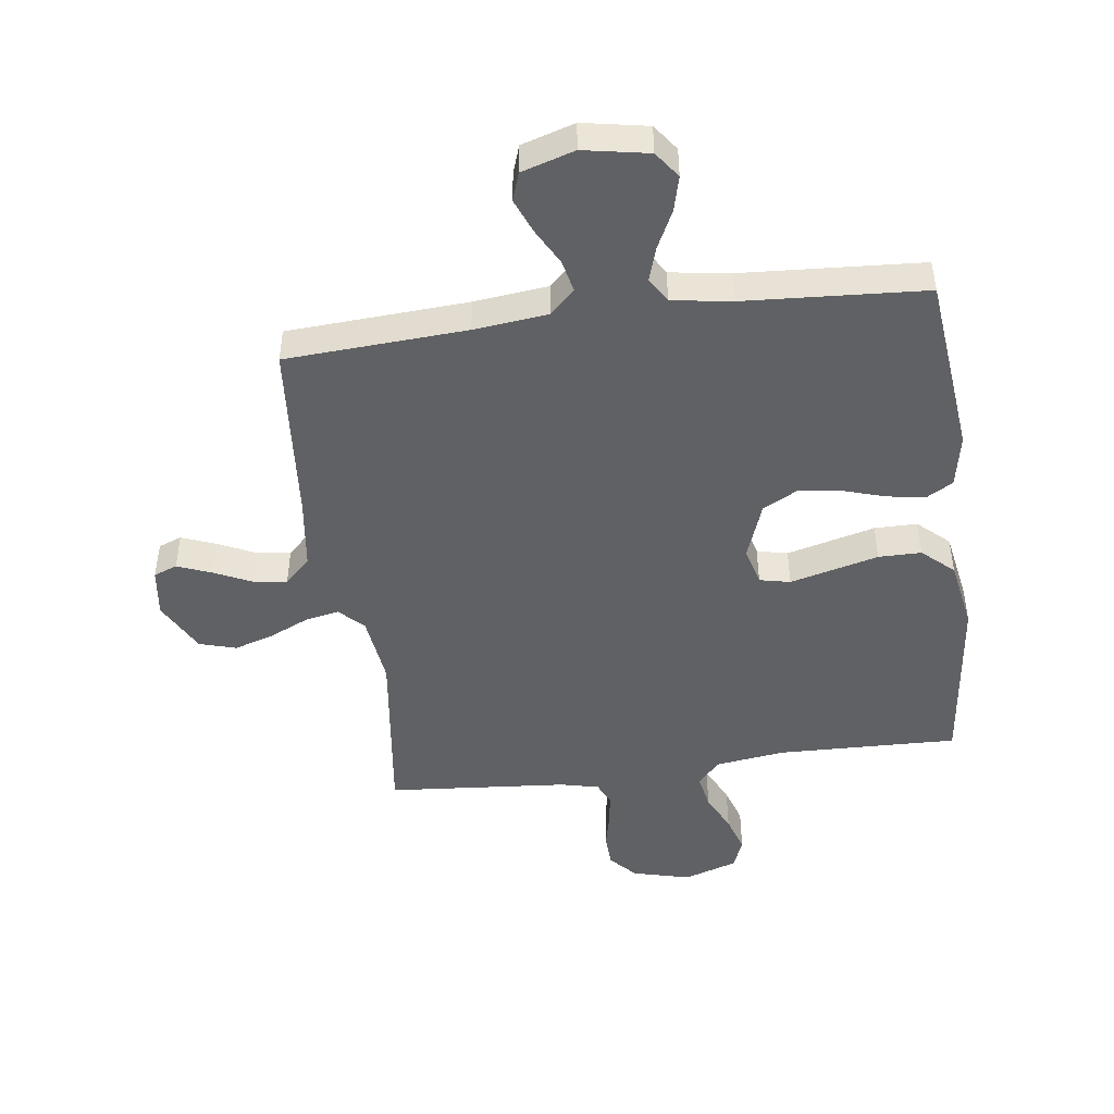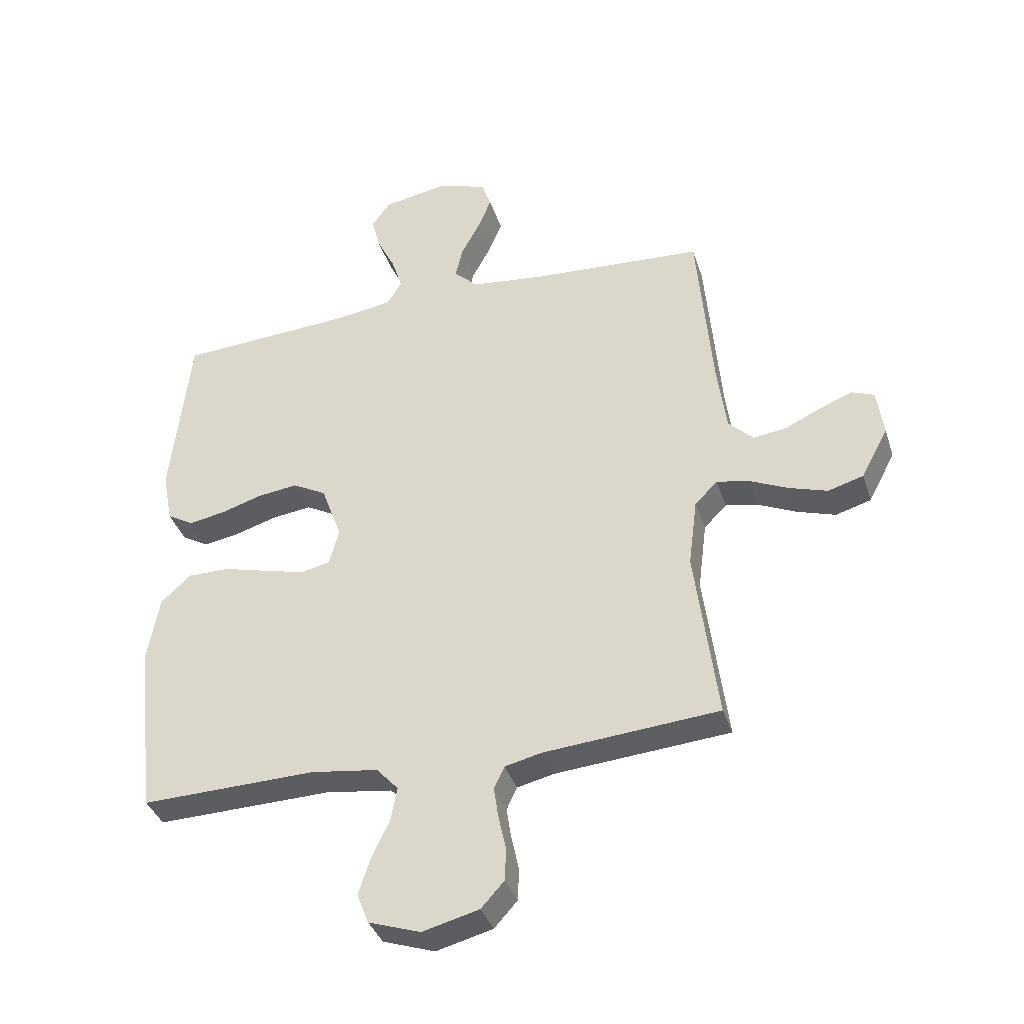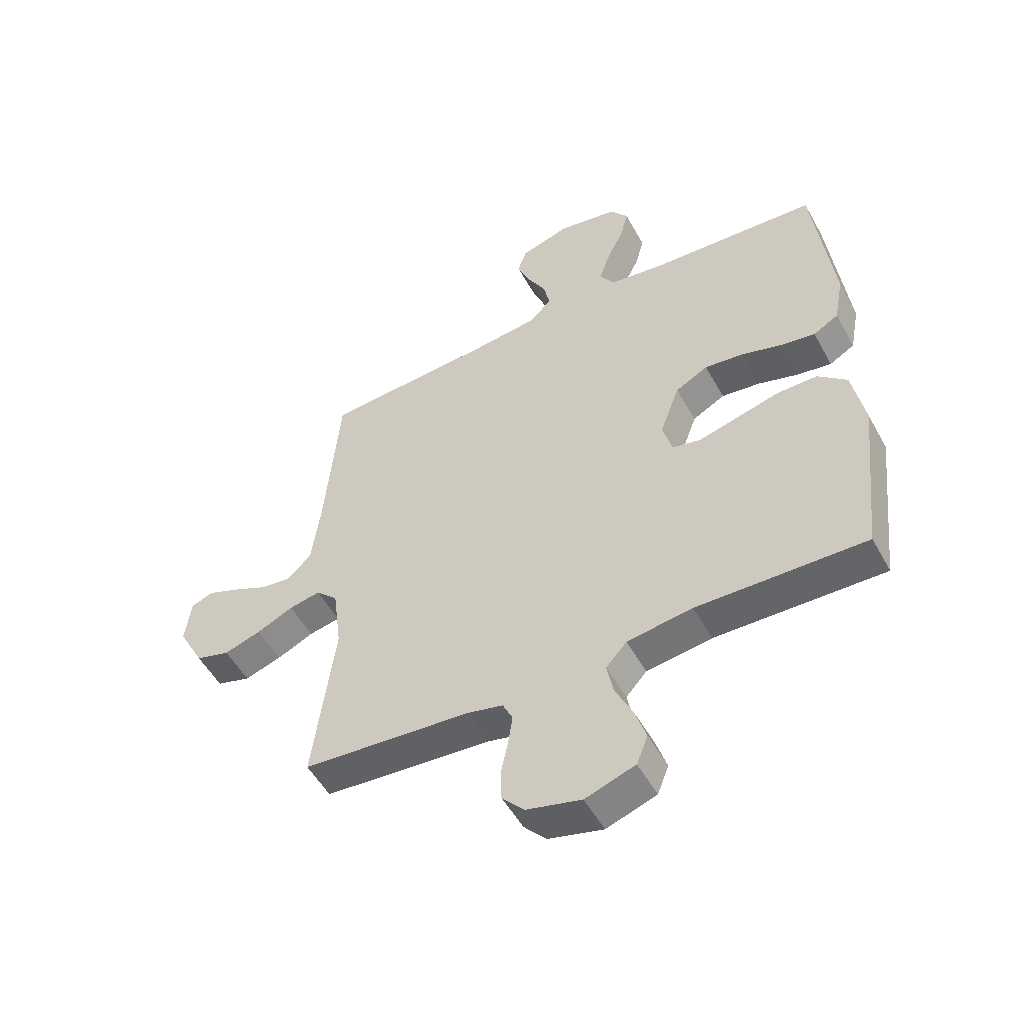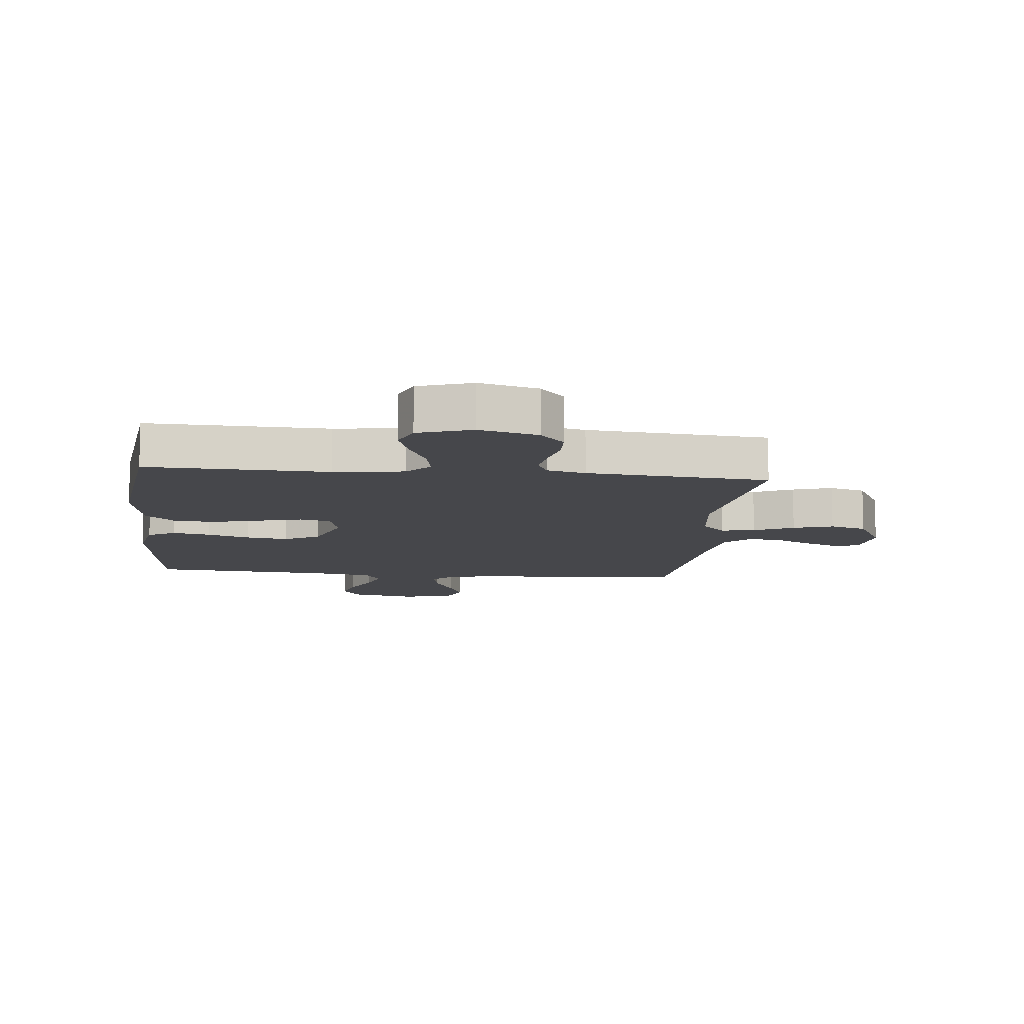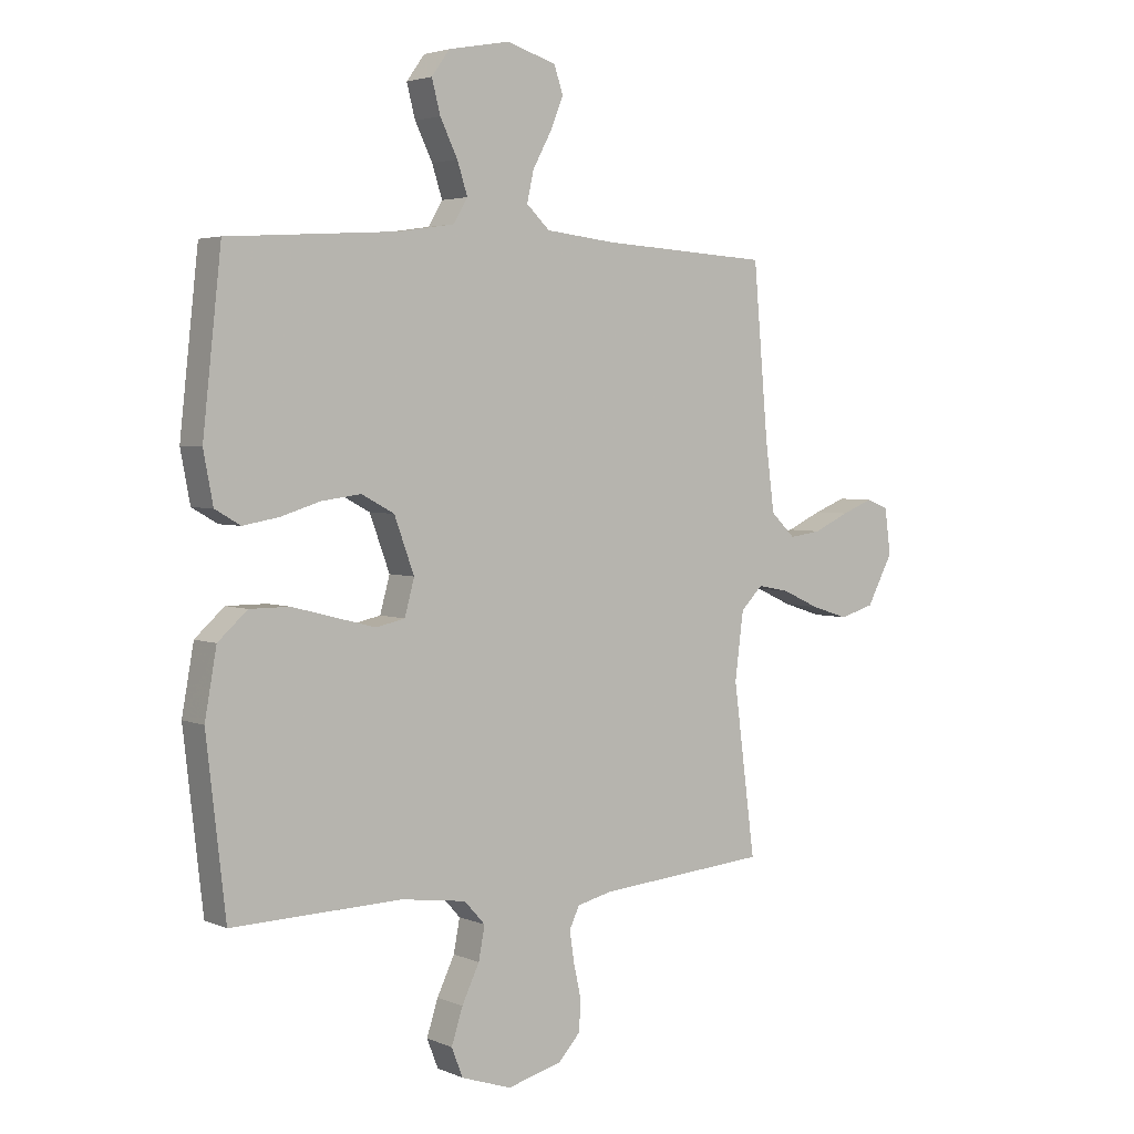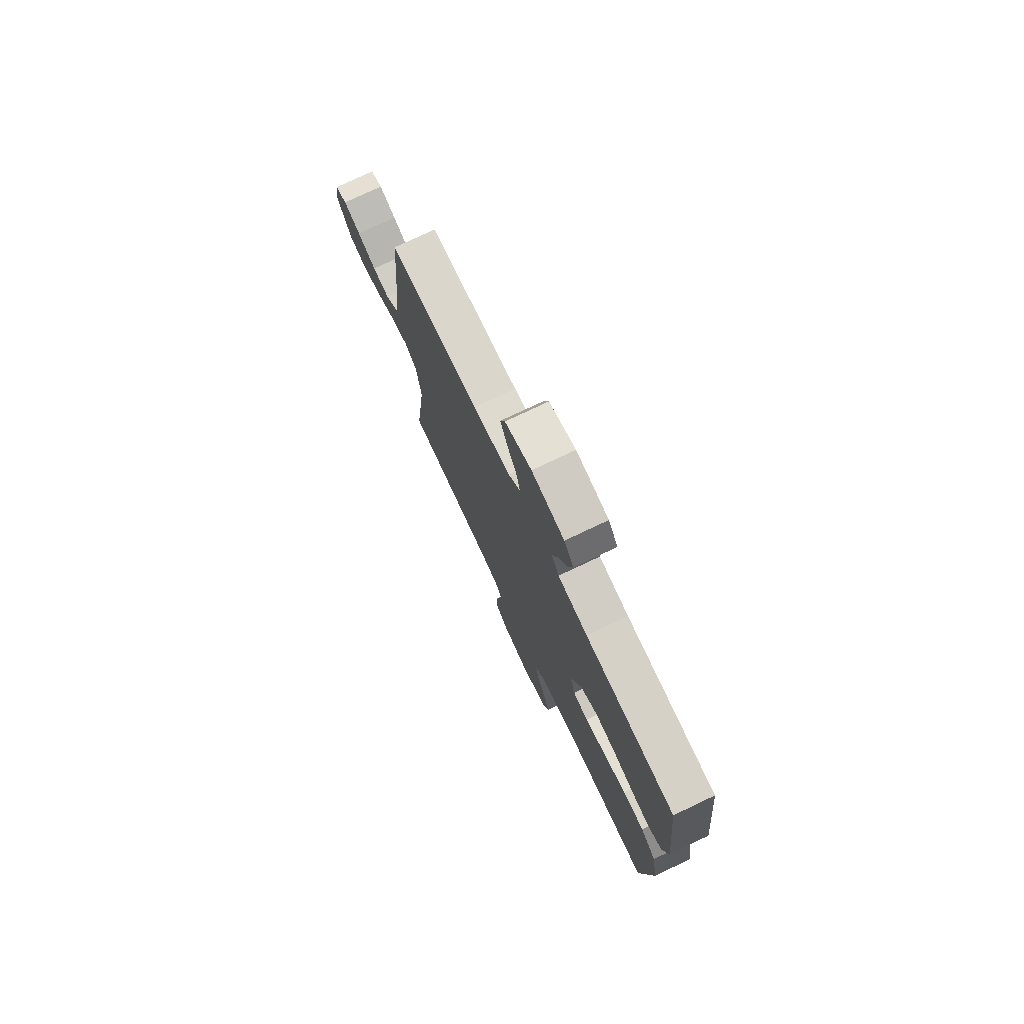
<metadata>
{"format":"obj","ext":"obj","renderer":"f3d","projection":"perspective","resolution":1024,"background":"white","views":[{"elev":-46.8,"azim":7.6,"up":"+Y"},{"elev":-37.0,"azim":-162.9,"up":"+Z"},{"elev":-52.4,"azim":28.4,"up":"+Z"},{"elev":-10.7,"azim":174.0,"up":"+Y"},{"elev":3.6,"azim":143.8,"up":"+Z"},{"elev":76.2,"azim":64.6,"up":"+Z"}]}
</metadata>
<code>
v -0.5 0.07 0.5
v -0.2 0.07 0.518
v -0.077 0.07 0.532
v -0.036 0.07 0.571
v -0.048 0.07 0.625
v -0.081 0.07 0.686
v -0.104 0.07 0.743
v -0.088 0.07 0.79
v 0 0.07 0.817
v 0.108 0.07 0.797
v 0.14 0.07 0.753
v 0.125 0.07 0.695
v 0.094 0.07 0.632
v 0.076 0.07 0.576
v 0.101 0.07 0.534
v 0.2 0.07 0.519
v 0.5 0.07 0.5
v 0.533 0.07 0.2
v 0.516 0.07 0.111
v 0.471 0.07 0.085
v 0.408 0.07 0.096
v 0.337 0.07 0.118
v 0.268 0.07 0.127
v 0.21 0.07 0.096
v 0.175 0.07 0
v 0.192 0.07 -0.063
v 0.243 0.07 -0.074
v 0.313 0.07 -0.056
v 0.39 0.07 -0.036
v 0.461 0.07 -0.036
v 0.513 0.07 -0.083
v 0.534 0.07 -0.2
v 0.5 0.07 -0.5
v 0.2 0.07 -0.492
v 0.084 0.07 -0.508
v 0.047 0.07 -0.549
v 0.058 0.07 -0.607
v 0.089 0.07 -0.672
v 0.109 0.07 -0.734
v 0.089 0.07 -0.785
v 0 0.07 -0.815
v -0.097 0.07 -0.79
v -0.137 0.07 -0.746
v -0.139 0.07 -0.69
v -0.126 0.07 -0.631
v -0.118 0.07 -0.578
v -0.136 0.07 -0.54
v -0.2 0.07 -0.525
v -0.5 0.07 -0.5
v -0.461 0.07 -0.2
v -0.476 0.07 -0.082
v -0.515 0.07 -0.043
v -0.571 0.07 -0.054
v -0.637 0.07 -0.084
v -0.703 0.07 -0.105
v -0.764 0.07 -0.087
v -0.81 0.07 0
v -0.799 0.07 0.081
v -0.76 0.07 0.096
v -0.704 0.07 0.074
v -0.642 0.07 0.045
v -0.585 0.07 0.037
v -0.542 0.07 0.079
v -0.526 0.07 0.2
v -0.5 0 0.5
v -0.2 0 0.518
v -0.077 0 0.532
v -0.036 0 0.571
v -0.048 0 0.625
v -0.081 0 0.686
v -0.104 0 0.743
v -0.088 0 0.79
v 0 0 0.817
v 0.108 0 0.797
v 0.14 0 0.753
v 0.125 0 0.695
v 0.094 0 0.632
v 0.076 0 0.576
v 0.101 0 0.534
v 0.2 0 0.519
v 0.5 0 0.5
v 0.533 0 0.2
v 0.516 0 0.111
v 0.471 0 0.085
v 0.408 0 0.096
v 0.337 0 0.118
v 0.268 0 0.127
v 0.21 0 0.096
v 0.175 0 0
v 0.192 0 -0.063
v 0.243 0 -0.074
v 0.313 0 -0.056
v 0.39 0 -0.036
v 0.461 0 -0.036
v 0.513 0 -0.083
v 0.534 0 -0.2
v 0.5 0 -0.5
v 0.2 0 -0.492
v 0.084 0 -0.508
v 0.047 0 -0.549
v 0.058 0 -0.607
v 0.089 0 -0.672
v 0.109 0 -0.734
v 0.089 0 -0.785
v 0 0 -0.815
v -0.097 0 -0.79
v -0.137 0 -0.746
v -0.139 0 -0.69
v -0.126 0 -0.631
v -0.118 0 -0.578
v -0.136 0 -0.54
v -0.2 0 -0.525
v -0.5 0 -0.5
v -0.461 0 -0.2
v -0.476 0 -0.082
v -0.515 0 -0.043
v -0.571 0 -0.054
v -0.637 0 -0.084
v -0.703 0 -0.105
v -0.764 0 -0.087
v -0.81 0 0
v -0.799 0 0.081
v -0.76 0 0.096
v -0.704 0 0.074
v -0.642 0 0.045
v -0.585 0 0.037
v -0.542 0 0.079
v -0.526 0 0.2
f 59 60 61
f 58 59 61
f 57 58 61
f 56 57 61
f 55 56 61
f 54 55 61
f 53 54 61
f 52 53 61 62
f 51 52 62 63
f 48 49 50
f 47 48 50 51
f 43 44 45
f 42 43 45
f 41 42 45
f 40 41 45
f 39 40 45
f 38 39 45
f 37 38 45
f 36 37 45 46
f 35 36 46 47
f 32 33 34
f 31 32 34
f 30 31 34
f 29 30 34
f 28 29 34
f 27 28 34 35
f 47 51 63
f 35 47 63
f 27 35 63
f 26 27 63
f 20 21 22
f 19 20 22
f 18 19 22
f 17 18 22
f 16 17 22
f 15 16 22 23
f 14 15 23 24
f 11 12 13
f 10 11 13
f 9 10 13
f 8 9 13
f 7 8 13
f 6 7 13
f 5 6 13
f 4 5 13 14
f 14 24 25
f 4 14 25
f 3 4 25
f 64 1 2
f 26 63 64
f 25 26 64
f 3 25 64
f 2 3 64
f 125 124 123
f 125 123 122
f 125 122 121
f 125 121 120
f 125 120 119
f 125 119 118
f 125 118 117
f 126 125 117 116
f 127 126 116 115
f 114 113 112
f 115 114 112 111
f 109 108 107
f 109 107 106
f 109 106 105
f 109 105 104
f 109 104 103
f 109 103 102
f 109 102 101
f 110 109 101 100
f 111 110 100 99
f 98 97 96
f 98 96 95
f 98 95 94
f 98 94 93
f 98 93 92
f 99 98 92 91
f 127 115 111
f 127 111 99
f 127 99 91
f 127 91 90
f 86 85 84
f 86 84 83
f 86 83 82
f 86 82 81
f 86 81 80
f 87 86 80 79
f 88 87 79 78
f 77 76 75
f 77 75 74
f 77 74 73
f 77 73 72
f 77 72 71
f 77 71 70
f 77 70 69
f 78 77 69 68
f 89 88 78
f 89 78 68
f 89 68 67
f 66 65 128
f 128 127 90
f 128 90 89
f 128 89 67
f 128 67 66
f 1 65 66 2
f 2 66 67 3
f 3 67 68 4
f 4 68 69 5
f 5 69 70 6
f 6 70 71 7
f 7 71 72 8
f 8 72 73 9
f 9 73 74 10
f 10 74 75 11
f 11 75 76 12
f 12 76 77 13
f 13 77 78 14
f 14 78 79 15
f 15 79 80 16
f 16 80 81 17
f 17 81 82 18
f 18 82 83 19
f 19 83 84 20
f 20 84 85 21
f 21 85 86 22
f 22 86 87 23
f 23 87 88 24
f 24 88 89 25
f 25 89 90 26
f 26 90 91 27
f 27 91 92 28
f 28 92 93 29
f 29 93 94 30
f 30 94 95 31
f 31 95 96 32
f 32 96 97 33
f 33 97 98 34
f 34 98 99 35
f 35 99 100 36
f 36 100 101 37
f 37 101 102 38
f 38 102 103 39
f 39 103 104 40
f 40 104 105 41
f 41 105 106 42
f 42 106 107 43
f 43 107 108 44
f 44 108 109 45
f 45 109 110 46
f 46 110 111 47
f 47 111 112 48
f 48 112 113 49
f 49 113 114 50
f 50 114 115 51
f 51 115 116 52
f 52 116 117 53
f 53 117 118 54
f 54 118 119 55
f 55 119 120 56
f 56 120 121 57
f 57 121 122 58
f 58 122 123 59
f 59 123 124 60
f 60 124 125 61
f 61 125 126 62
f 62 126 127 63
f 63 127 128 64
f 64 128 65 1

</code>
